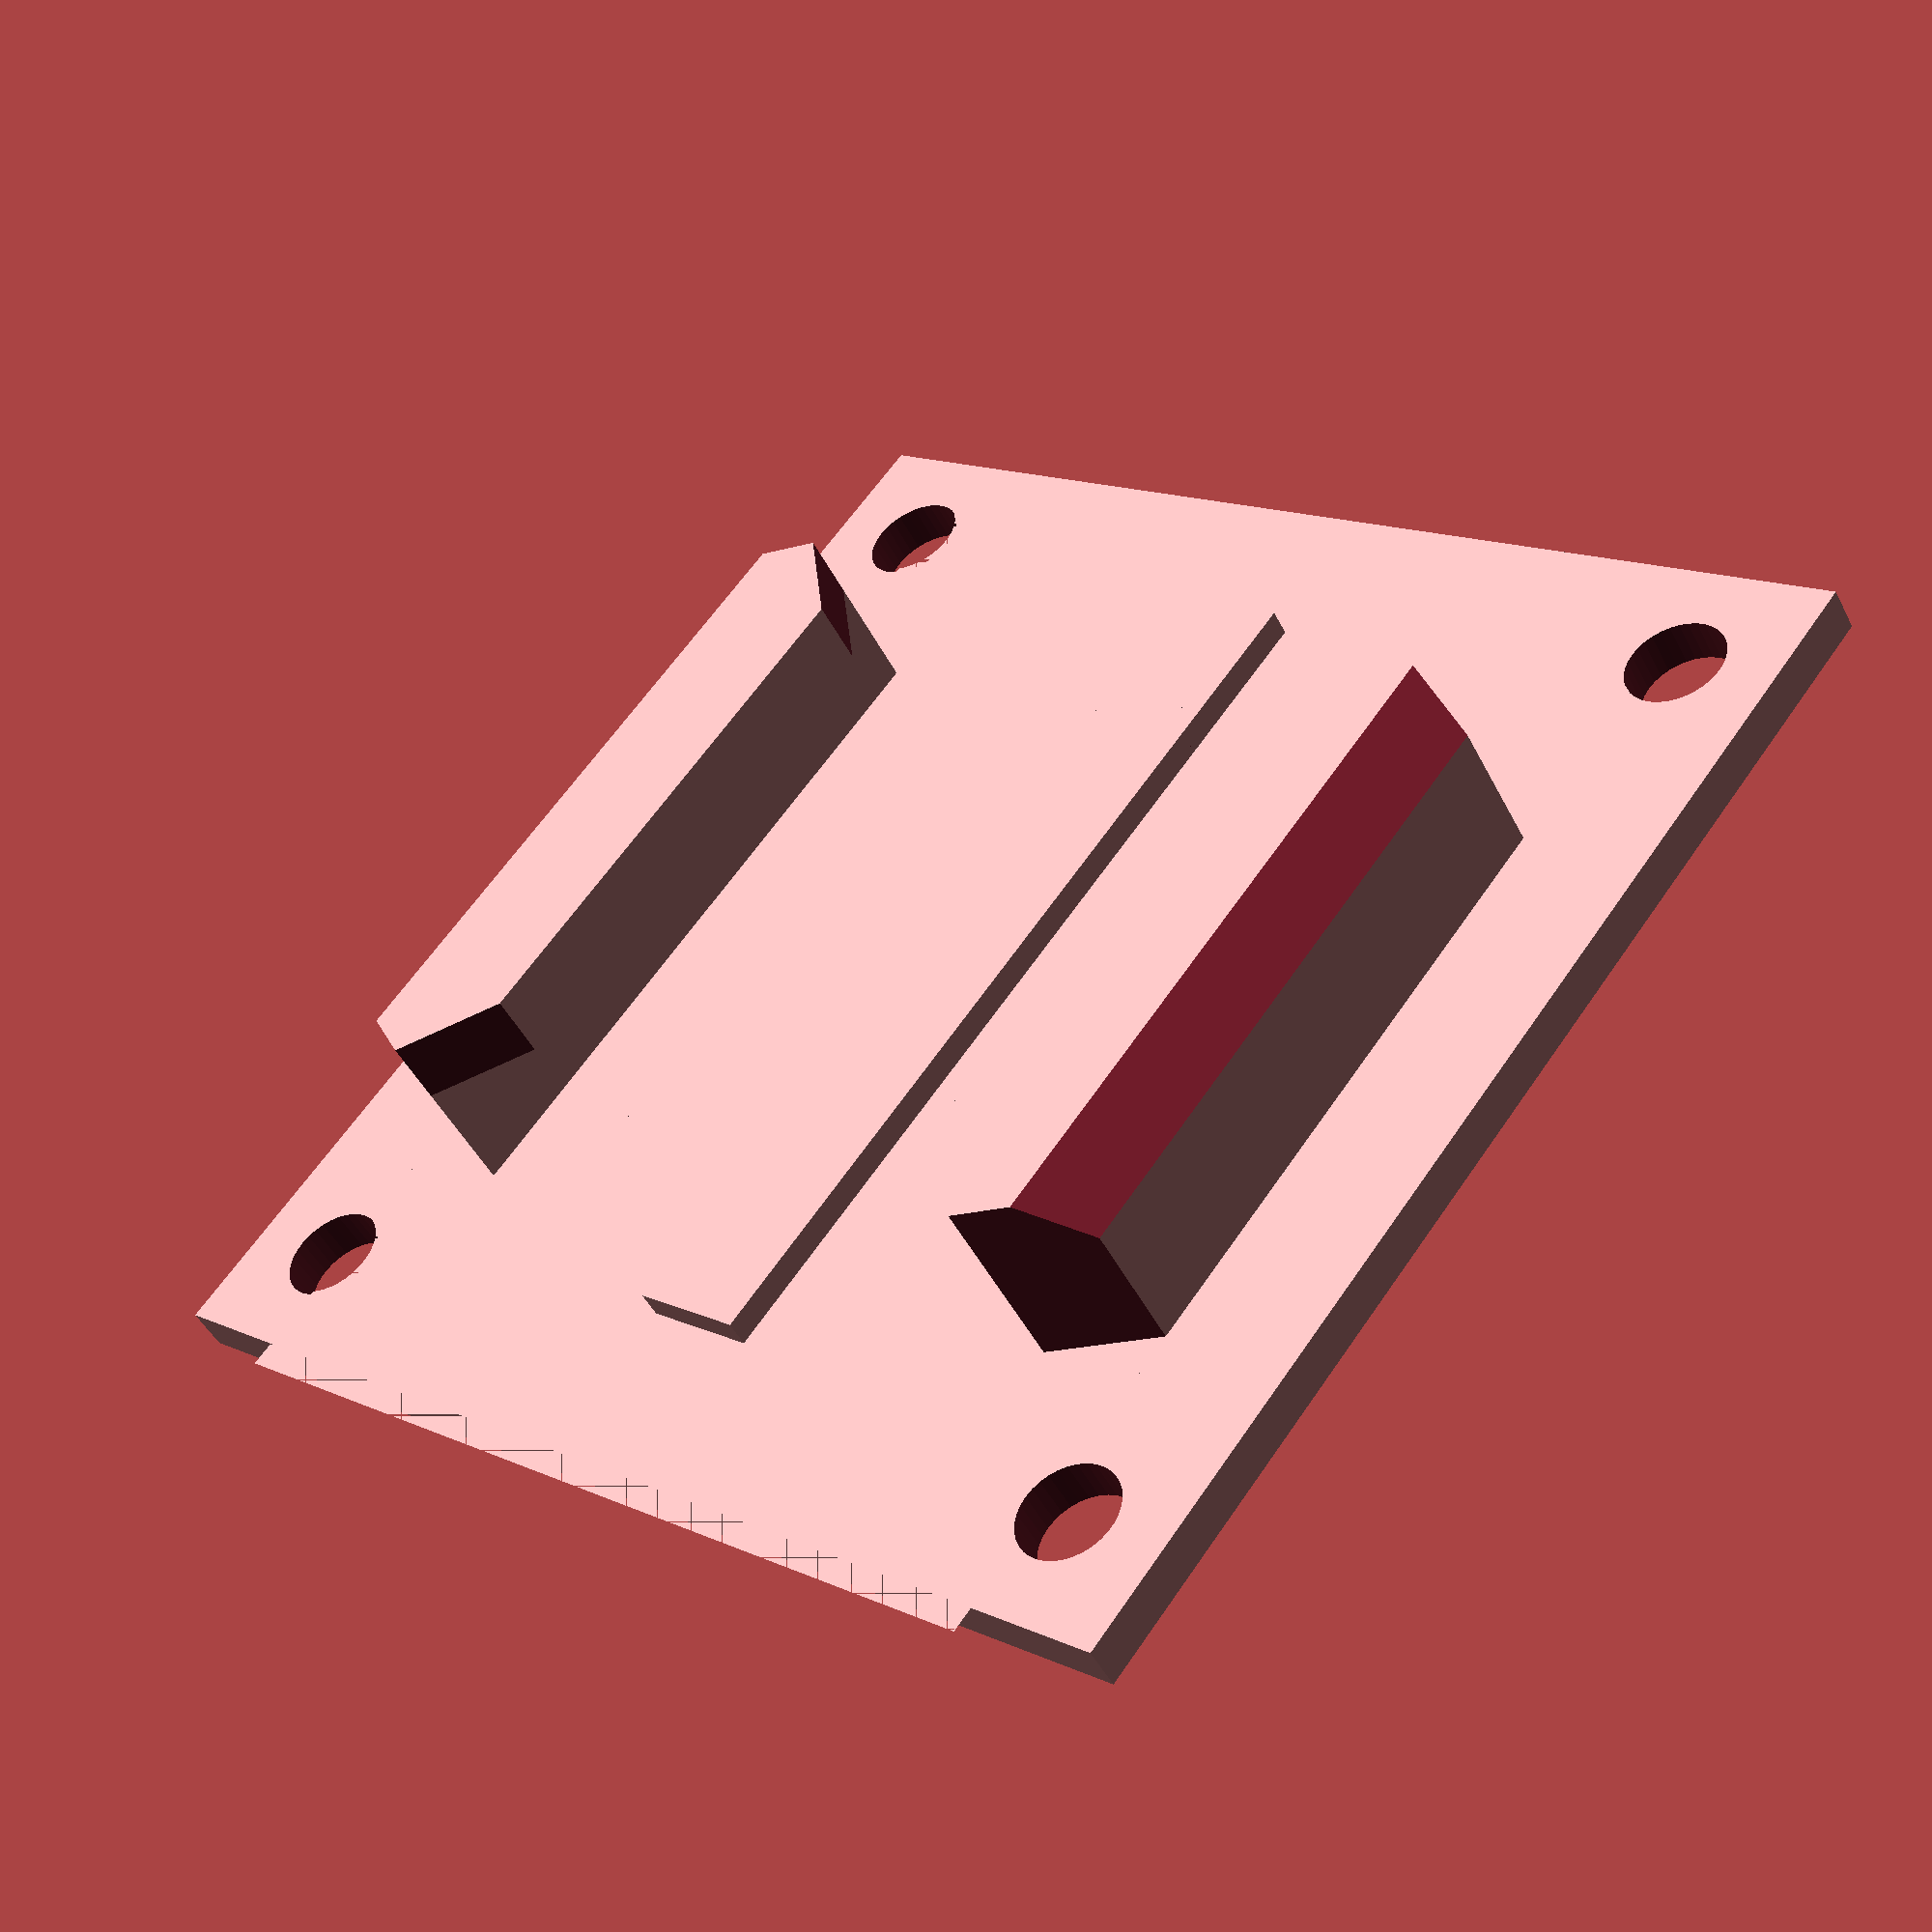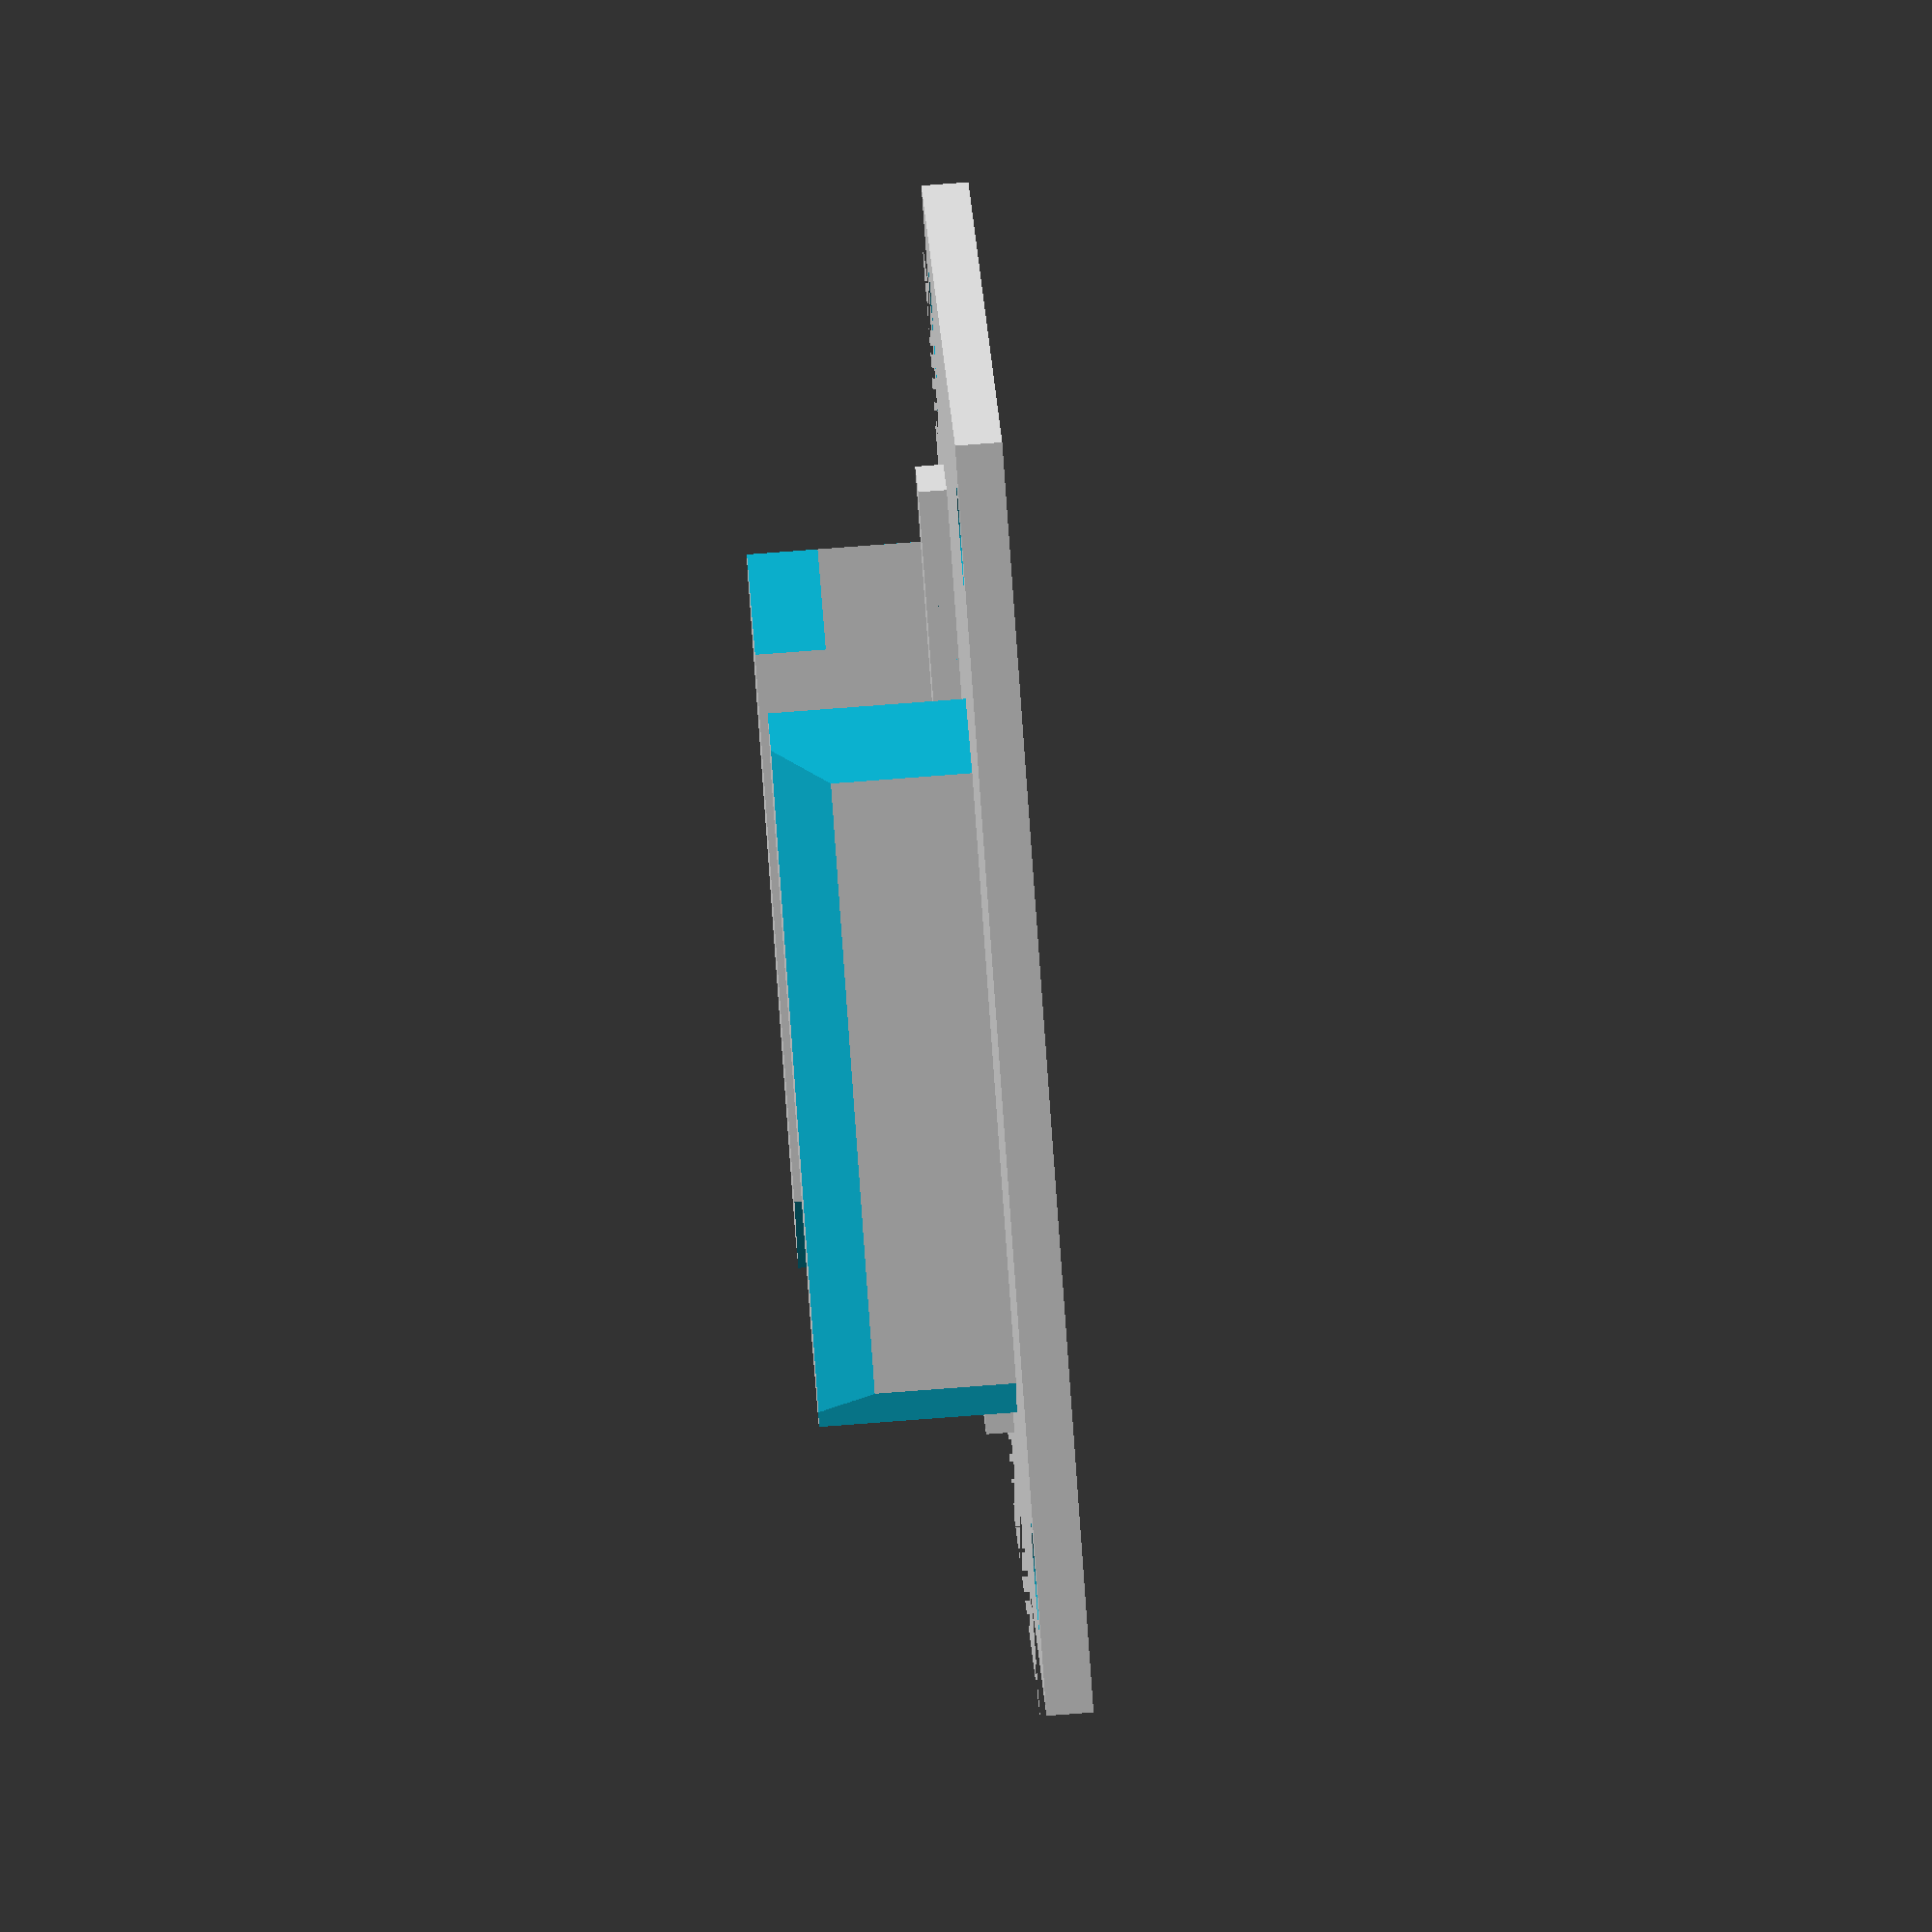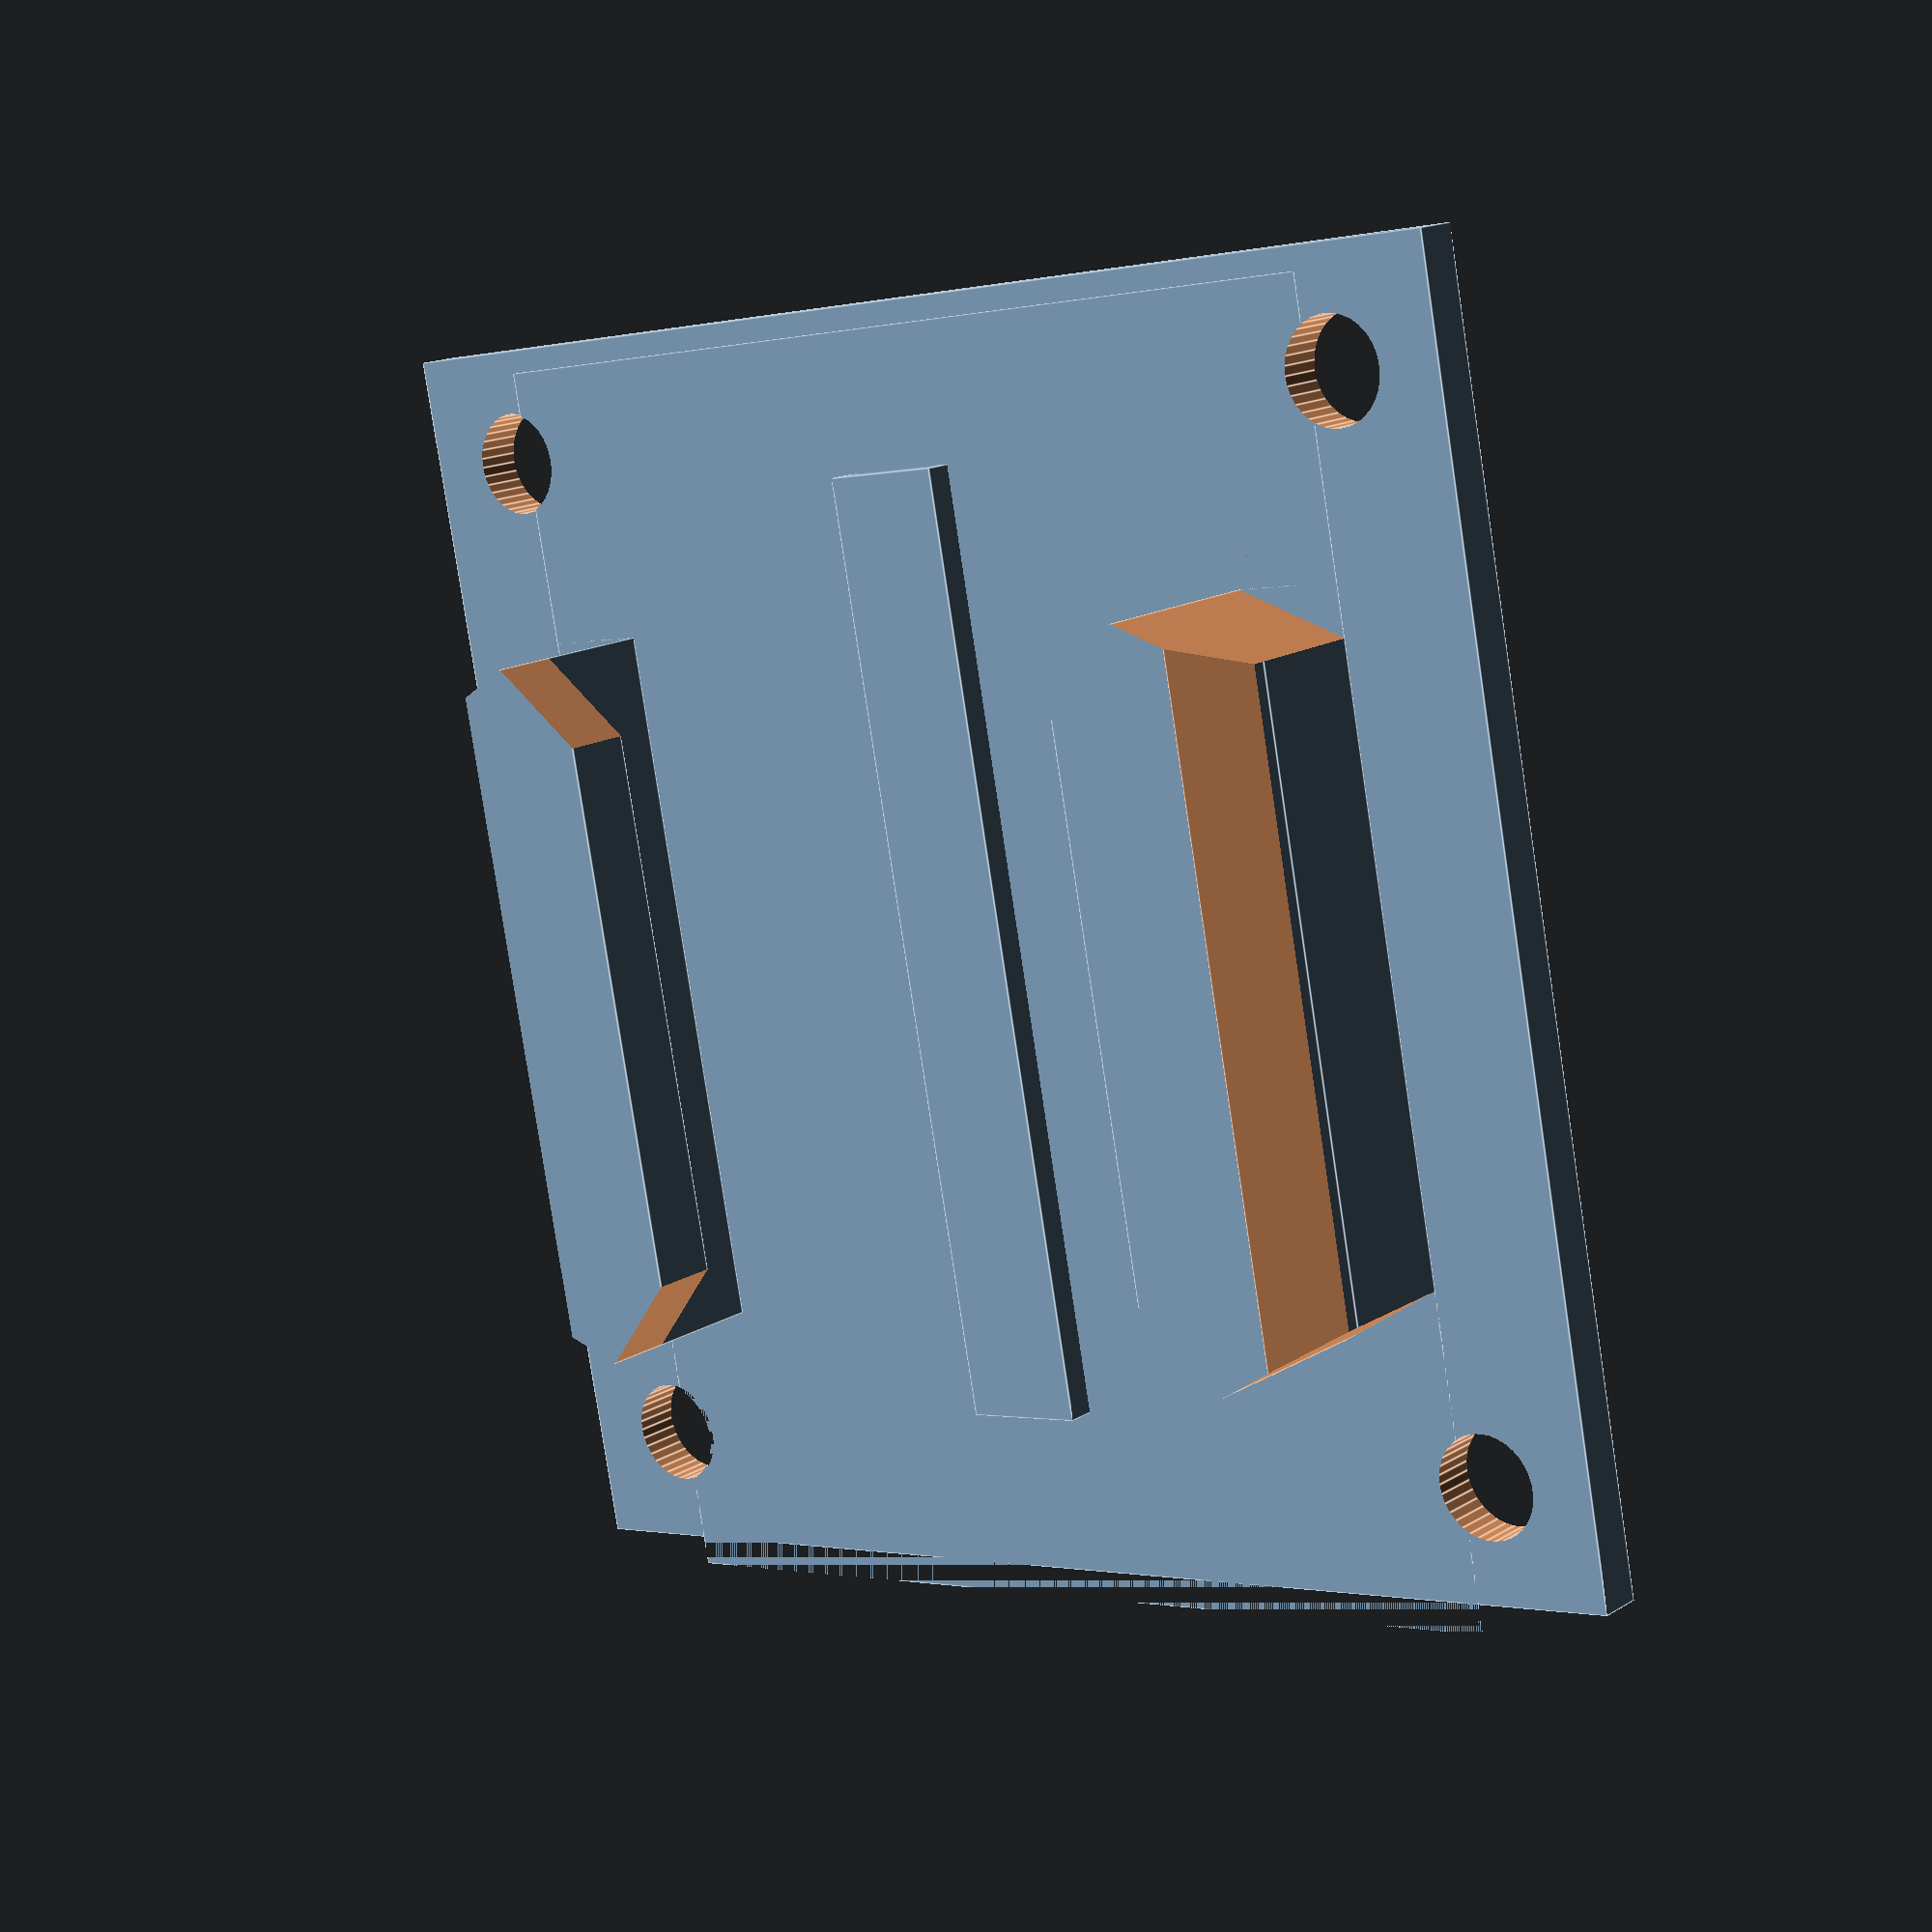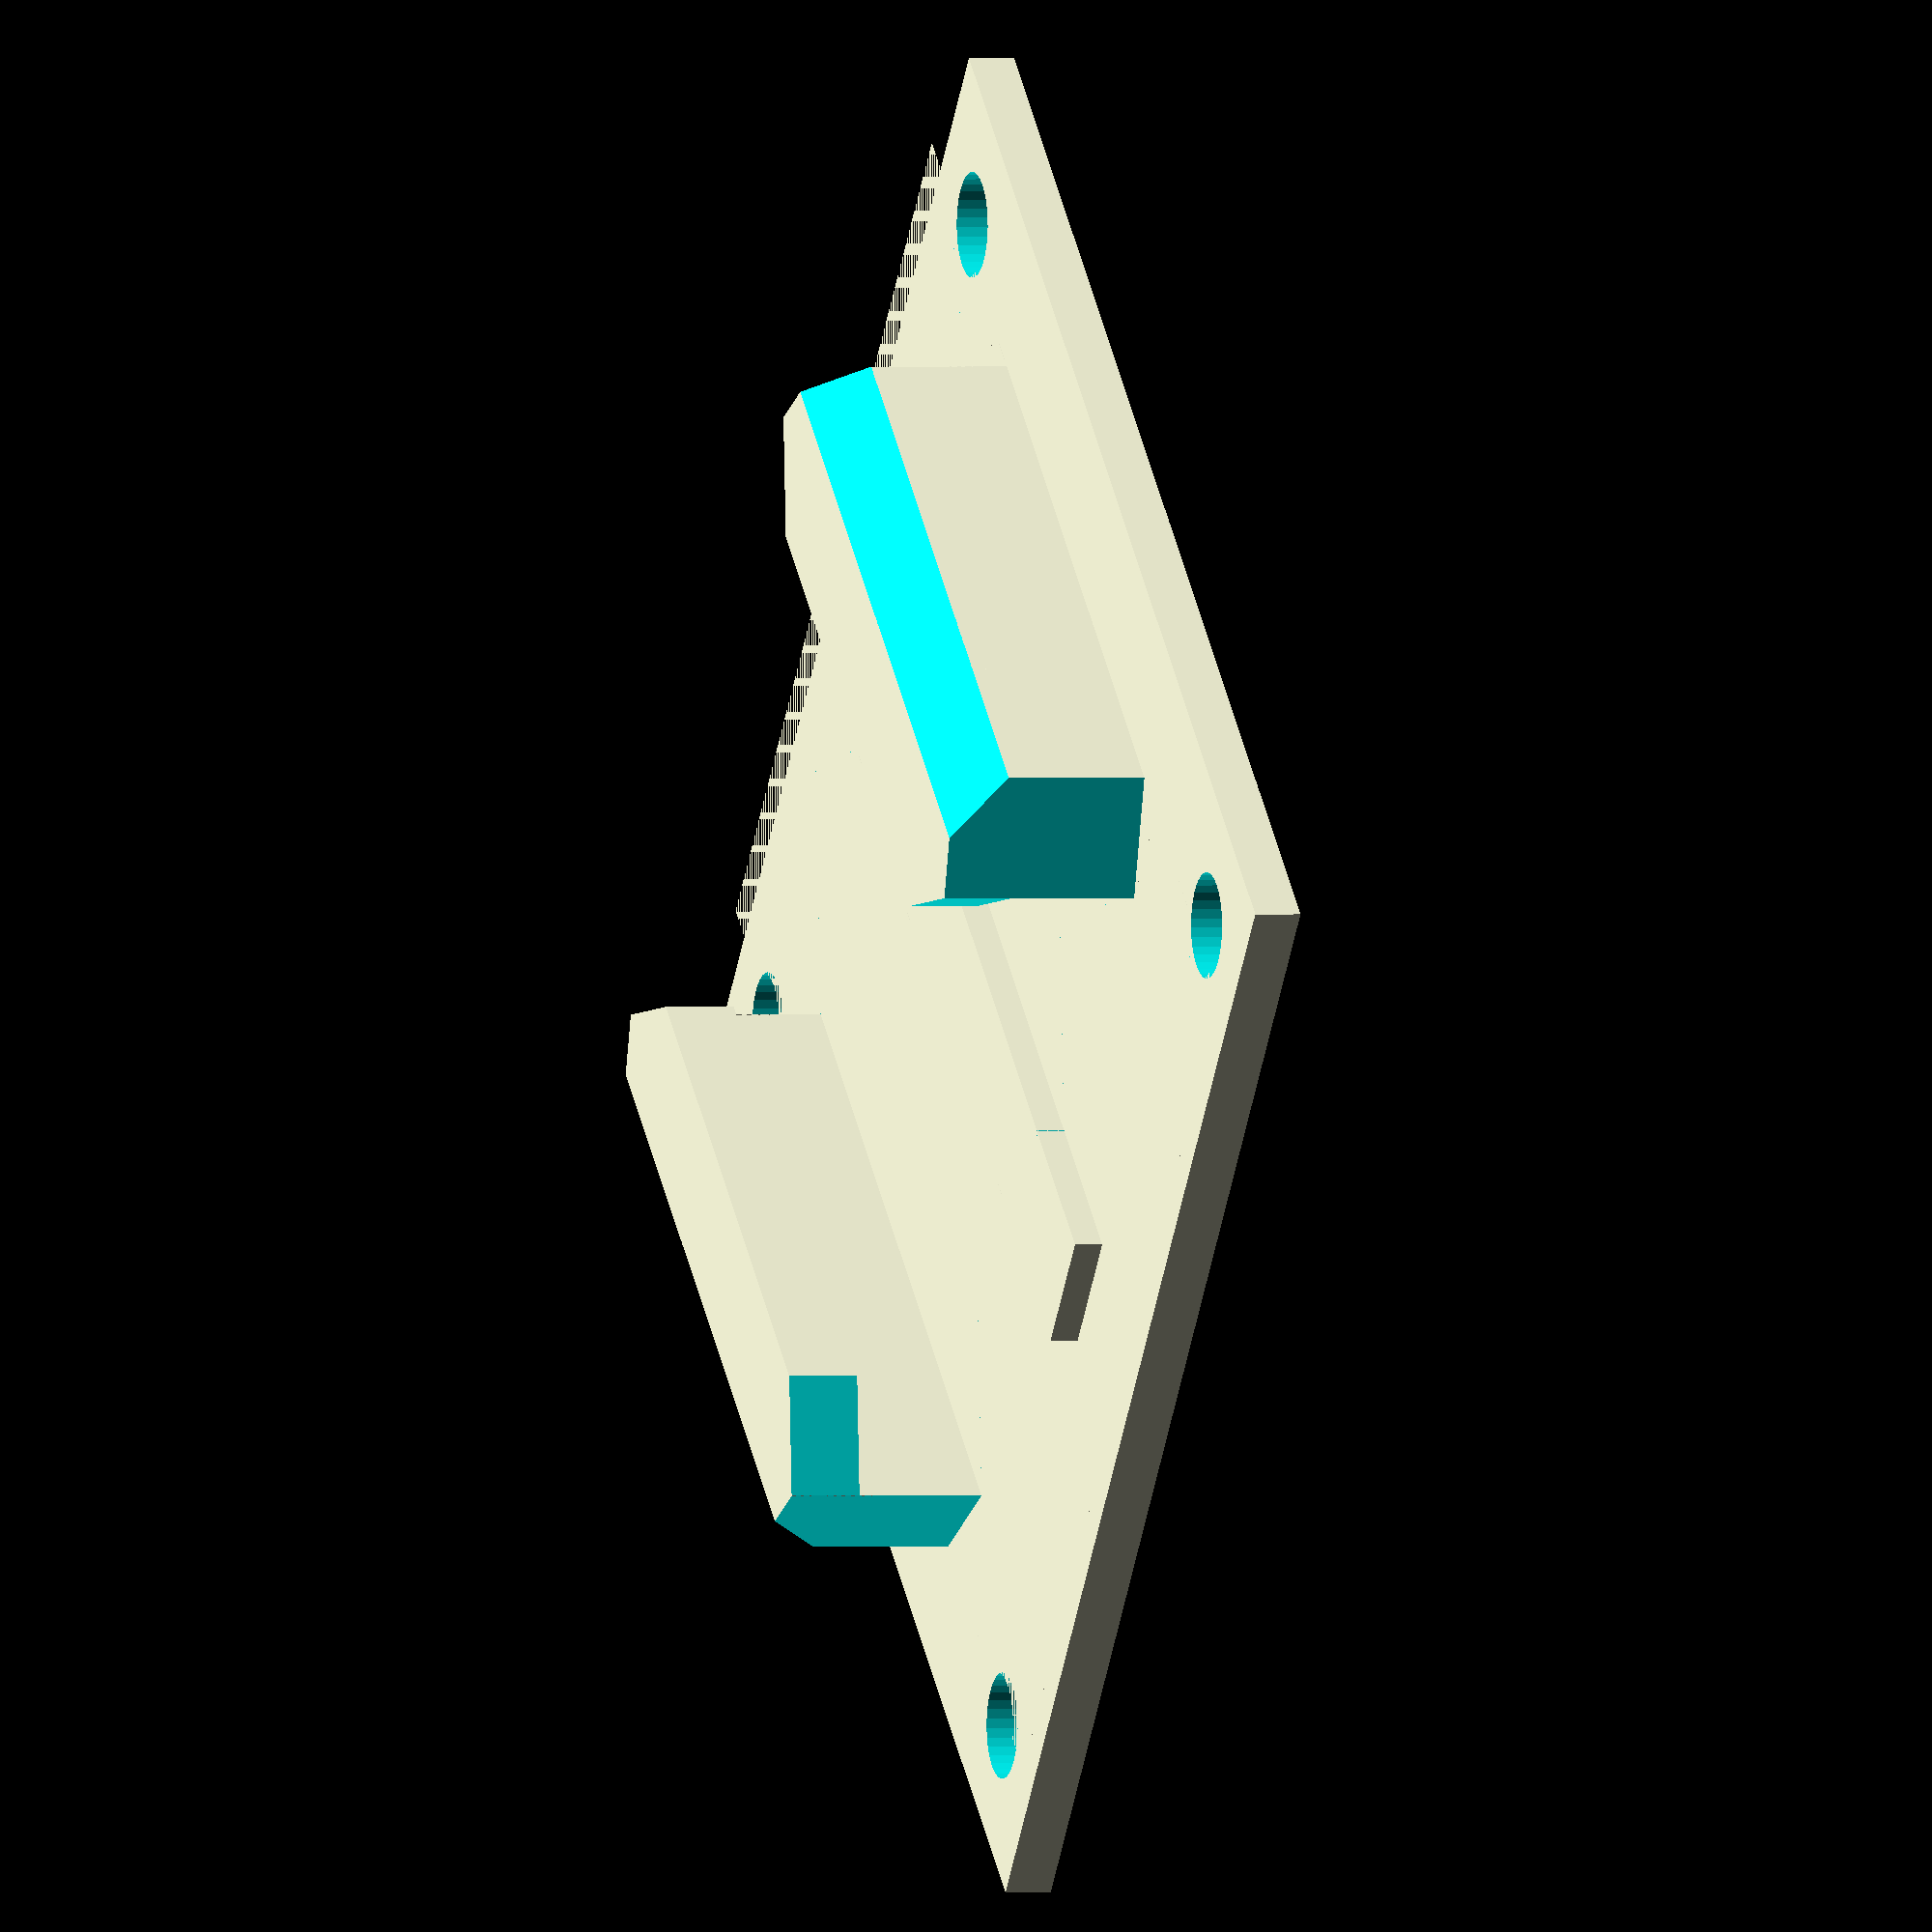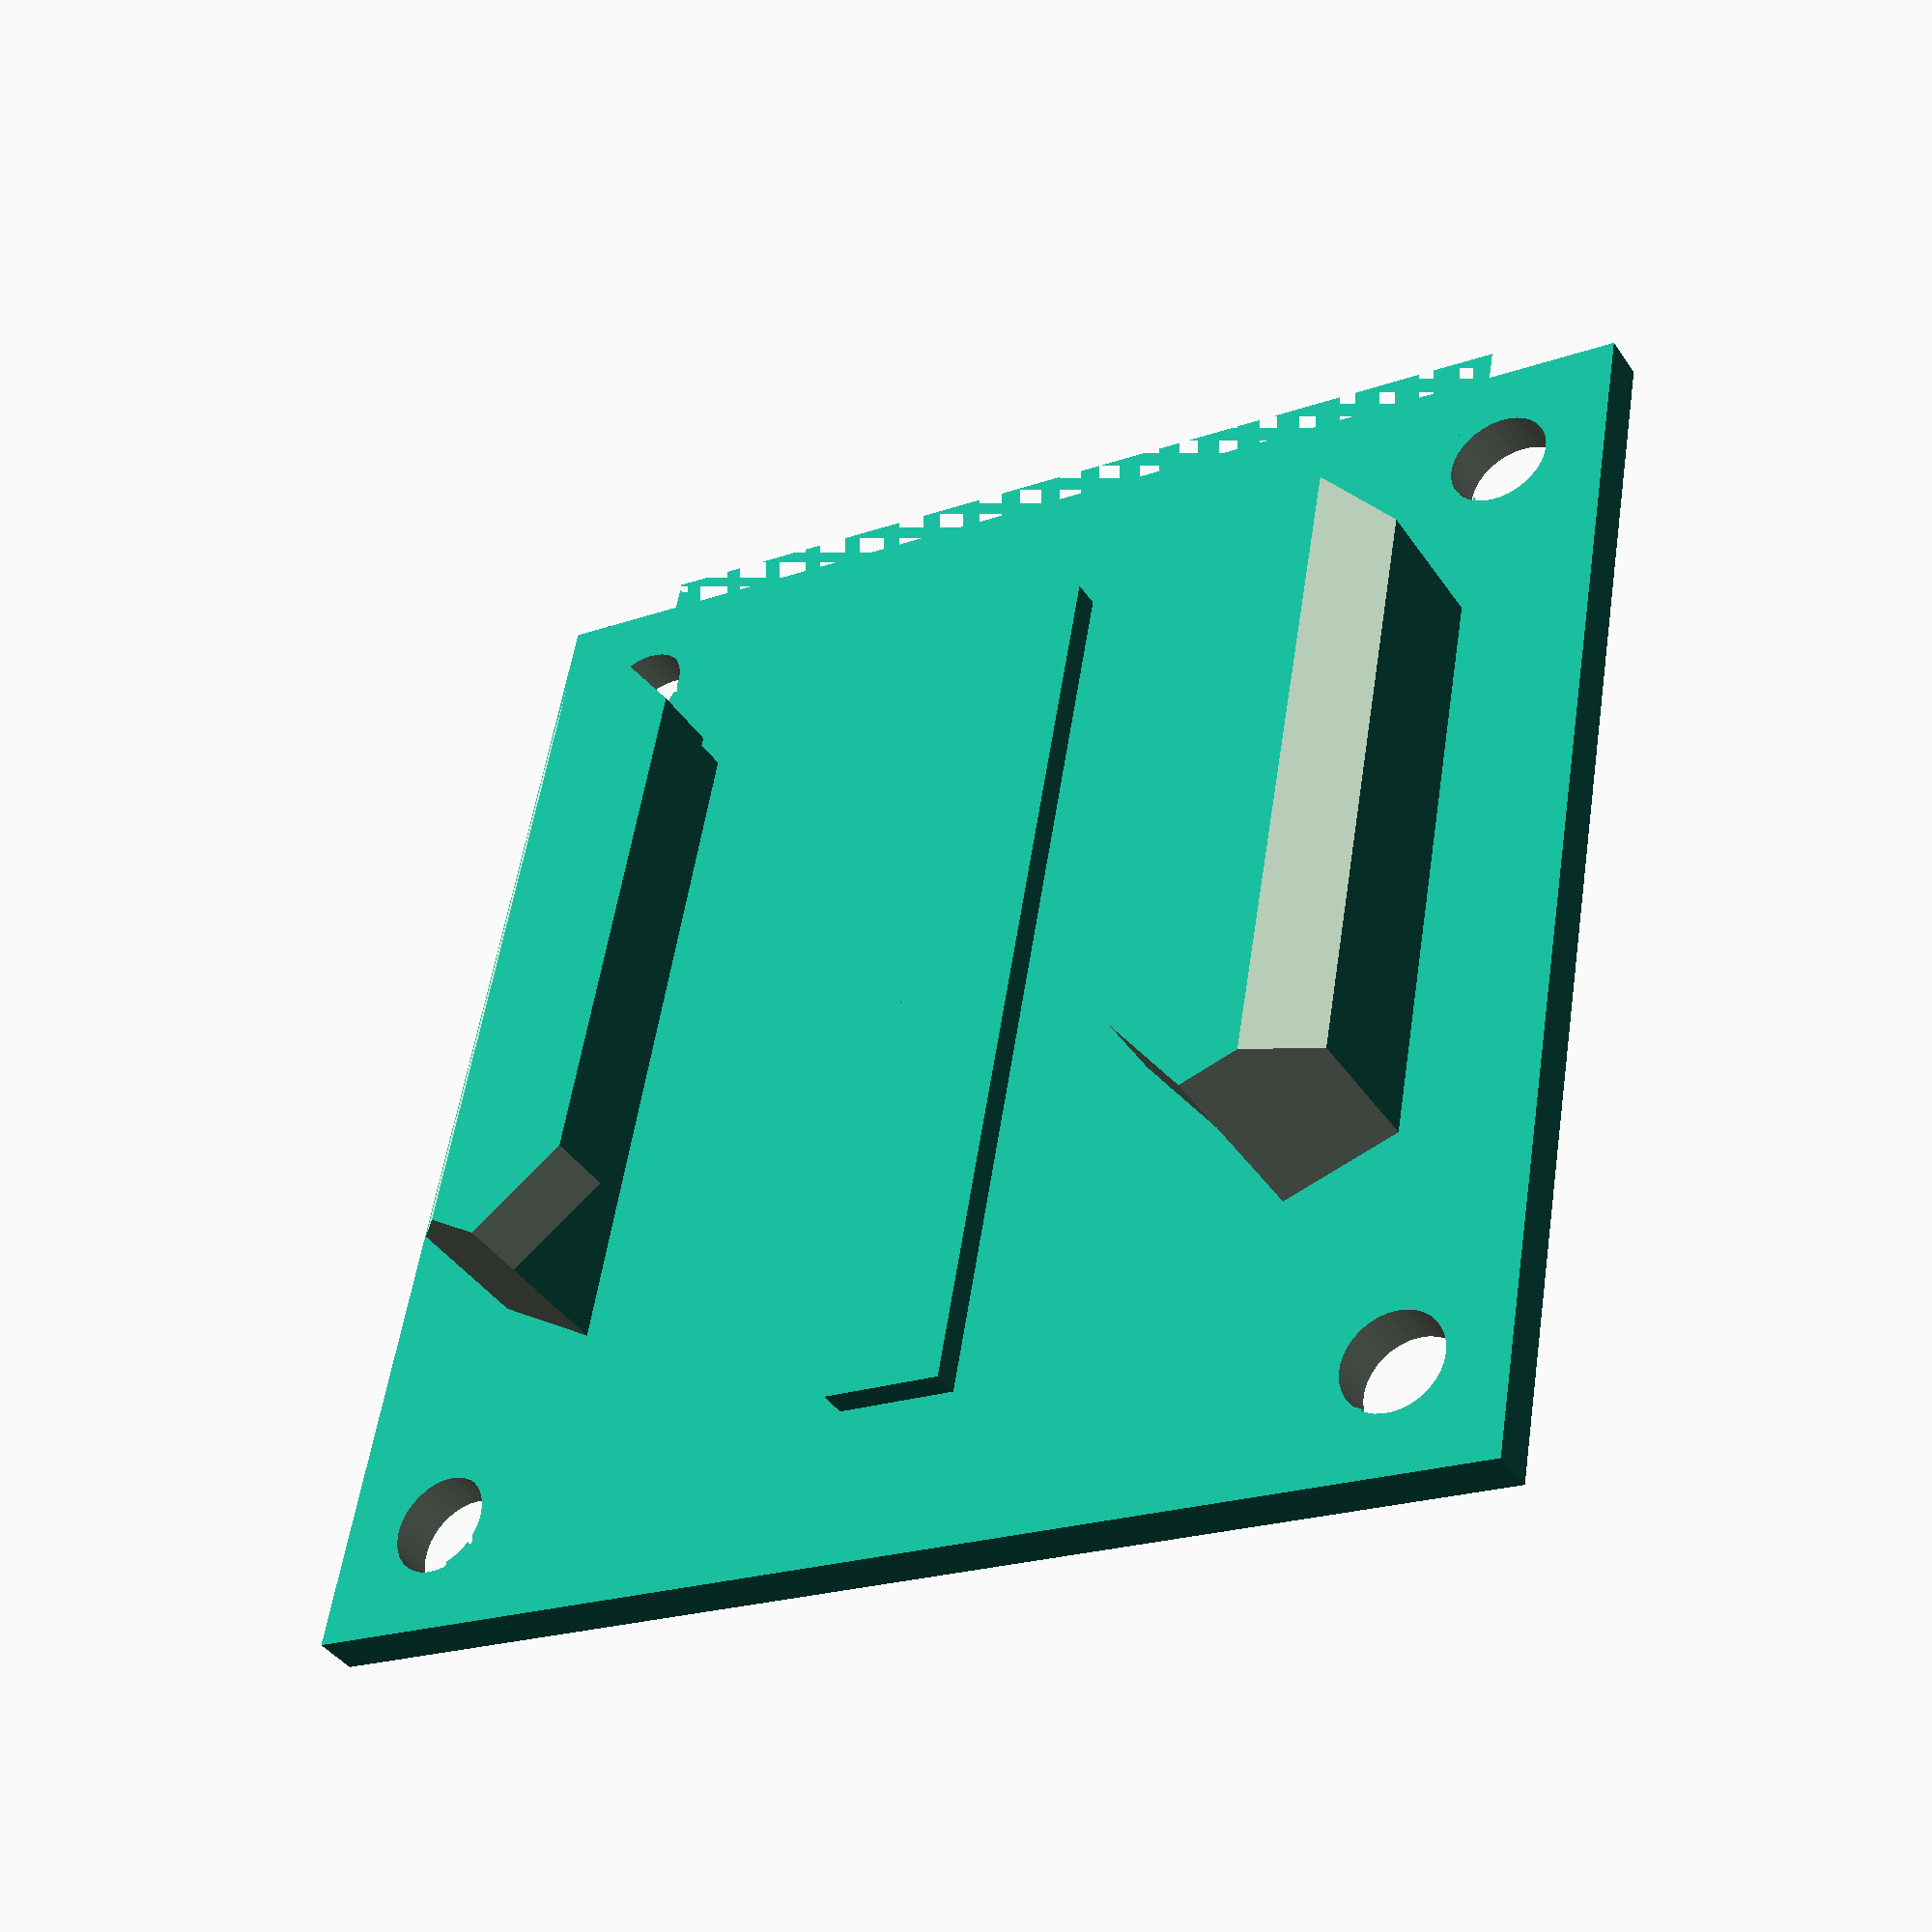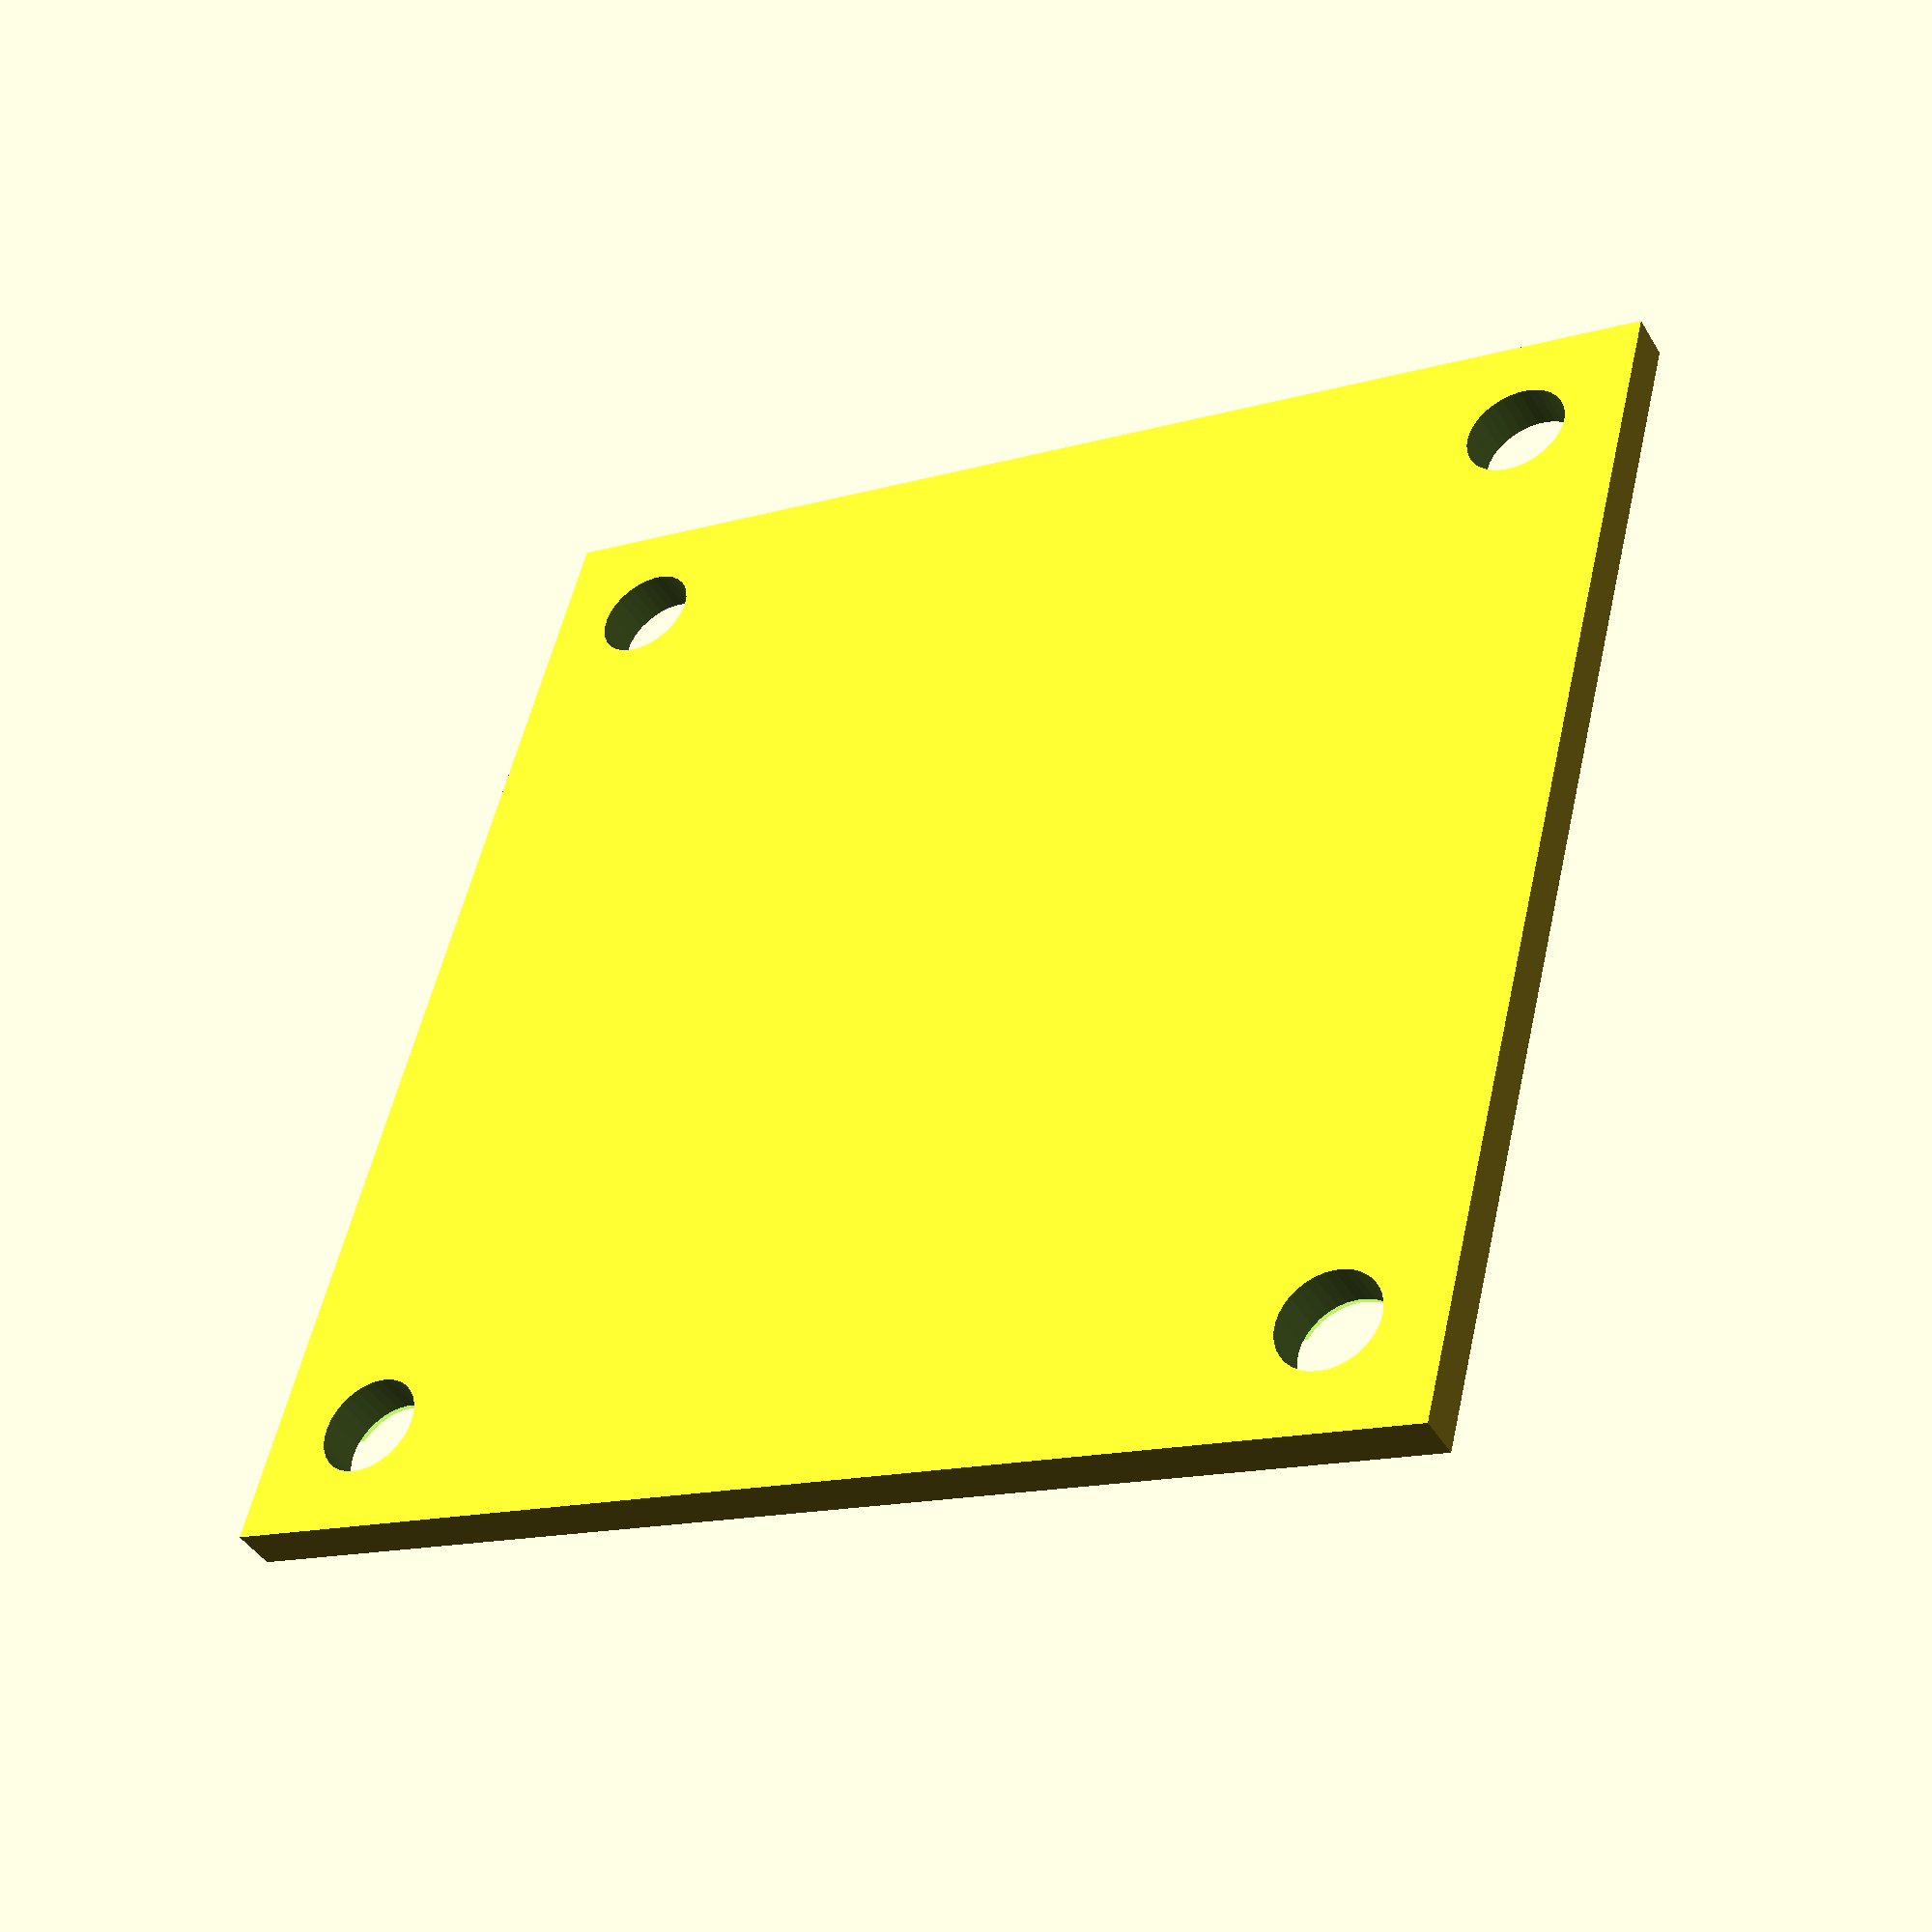
<openscad>
// By Lucas Gelfond
// Credit for Mount Module goes to YouMagine user fns720.
// https://www.youmagine.com/designs/camera-diver-s-handle#!design-documents
// Licensed Under CC-BY-SA



//Variables
    mountXSize = 36;
    mountYSize = 46;
    mountZSize = 6;
    plateSize = 55;
    plateThick = 2;
    holePattern = 45;
    screwHole =4.5;

module cameraMount() {

	middleRailXSize = 4.5;
	middleRailYSize = 34;
	middleRailZSize = 3.5;
	
	edgeXSize = 4;
	edgeYSize = 25.75;
	edgeZSize = 4.5;

	edgeTopXSize = 7;
	edgeTopYSize = edgeYSize;
	edgeTopZSize = 2.5;

	edgeInnerAngle = 45;
	edgeOuterAngle = 25;
	edgeSideAngle = 45;
	edgeSideChamferSize = 2;

	union() {

		cube(size=[mountXSize,mountYSize,mountZSize]); // base

		translate([(mountXSize-middleRailXSize)/2, (mountYSize-mountXSize)/2, middleRailZSize]) cube(size=[middleRailXSize, middleRailYSize, middleRailZSize]); // middle rail

		difference() { // left socket
			union() {
				translate([0, (mountYSize - edgeYSize) / 2, mountZSize]) cube(size=[edgeXSize, edgeYSize, edgeZSize]); // left edge
			
				difference() {
				  translate([0, (mountYSize - edgeYSize) / 2, mountZSize + edgeZSize]) cube(size=[edgeTopXSize, edgeTopYSize, edgeTopZSize]); // left top
					translate([edgeXSize, (mountYSize - edgeYSize) / 2, mountZSize - 1]) rotate([0, 0, -edgeInnerAngle]) cube(edgeZSize + edgeTopZSize + 2); // lower right mountYSize degree trim
					translate([edgeXSize, (mountYSize - edgeYSize) / 2 + edgeYSize, mountZSize - 1]) rotate([0, 0, -edgeInnerAngle]) cube(edgeZSize + edgeTopZSize + 2); // upper right mountYSize degree trim
				}	
			}
			translate([edgeXSize, (mountYSize - edgeYSize) / 2, mountZSize - 1]) rotate([0,0,180 - edgeOuterAngle]) cube(edgeZSize + edgeTopZSize + 2); // lower left 30 degree trim
			translate([edgeXSize, (mountYSize - edgeYSize) / 2 + edgeYSize, mountZSize - 1]) rotate([0, 0, 90 + edgeOuterAngle]) cube(edgeZSize + edgeTopZSize + 2); // upper left 30 degree trim
			translate([0 + edgeSideChamferSize,  (mountYSize - edgeYSize) / 2, mountZSize + edgeZSize + edgeTopZSize]) rotate([0, -90-edgeSideAngle, 0]) cube(size=[edgeXSize, edgeYSize, edgeZSize]); // left edge side chamfer trim
		}

		difference() { // right socket
			union() {
				translate([mountXSize - edgeXSize, (mountYSize - edgeYSize) / 2, mountZSize]) cube(size=[edgeXSize, edgeYSize, edgeZSize]); // right edge
			  
			  difference() {
			  	translate([mountXSize - edgeTopXSize, (mountYSize - edgeTopYSize) / 2, mountZSize + edgeZSize]) cube(size=[edgeTopXSize, edgeTopYSize, edgeTopZSize]); // right top
					translate([mountXSize - edgeXSize , (mountYSize - edgeYSize) / 2, mountZSize - 1]) rotate([0, 0, 90 + edgeInnerAngle]) cube(edgeZSize + edgeTopZSize + 2); // lower right mountYSize degree trim
					translate([mountXSize - edgeXSize , (mountYSize - edgeYSize) / 2 + edgeYSize, mountZSize - 1]) rotate([0,0,90 + edgeInnerAngle]) cube(edgeZSize + edgeTopZSize + 2); // upper right mountYSize degree trim
				}
			}
			translate([mountXSize - edgeXSize , (mountYSize - edgeYSize) / 2, mountZSize - 1]) rotate([0,0, -90 +edgeOuterAngle]) cube(edgeZSize + edgeTopZSize + 2); // upper right 30 degree trim
			translate([mountXSize - edgeXSize, (mountYSize - edgeYSize) / 2 + edgeYSize, mountZSize - 1]) rotate([0,0,-edgeOuterAngle]) cube(edgeZSize + edgeTopZSize + 2); // lower right 30 degree trim
			translate([mountXSize - edgeSideChamferSize,  (mountYSize - edgeYSize) / 2, mountZSize + edgeZSize + edgeTopZSize]) rotate([0, edgeSideAngle, 0]) cube(size=[edgeXSize, edgeYSize, edgeZSize]); // left edge side chamfer trim
		}
	}

}
module cameraMount2() {
    difference() {
        cameraMount();
        translate([-1,-1, -1]) {
            cube([mountXSize+2, mountYSize+2, mountZSize+1]);
        }
    }
}
module mainPlate() {
    translate([mountXSize/-2-3.5, mountYSize/-2-3.5, -mountZSize]) {
        difference(){
            scale([1.2, 1.2, 1.2]) {
                cameraMount2();
            }
            translate([-1,-1,-1]) {
                cube([mountXSize*1.15+2, mountYSize*1.15+2, 0]);
           }
        }
    }
    cube([plateSize, plateSize, plateThick], center=true);
}

module screw() {
    cylinder(r=screwHole/2, h=plateThick*4, center=true, $fn=35);
}
 
module finalPlate() {
    difference() {
        mainPlate();
        translate([holePattern/2,holePattern/2,0]) {
            screw();
        }
        translate([holePattern/-2,holePattern/-2,0]) {
            screw();
        }
        translate([holePattern/-2,holePattern/2,0]) {
            screw();
        }
        translate([holePattern/2,holePattern/-2,0]) {
            screw();
        }
    }
}


finalPlate();

</openscad>
<views>
elev=47.2 azim=218.7 roll=26.0 proj=p view=solid
elev=278.7 azim=110.3 roll=85.7 proj=o view=solid
elev=163.9 azim=348.9 roll=140.7 proj=p view=edges
elev=179.9 azim=131.1 roll=107.0 proj=o view=wireframe
elev=40.3 azim=10.1 roll=30.9 proj=p view=solid
elev=42.8 azim=75.6 roll=208.8 proj=p view=solid
</views>
